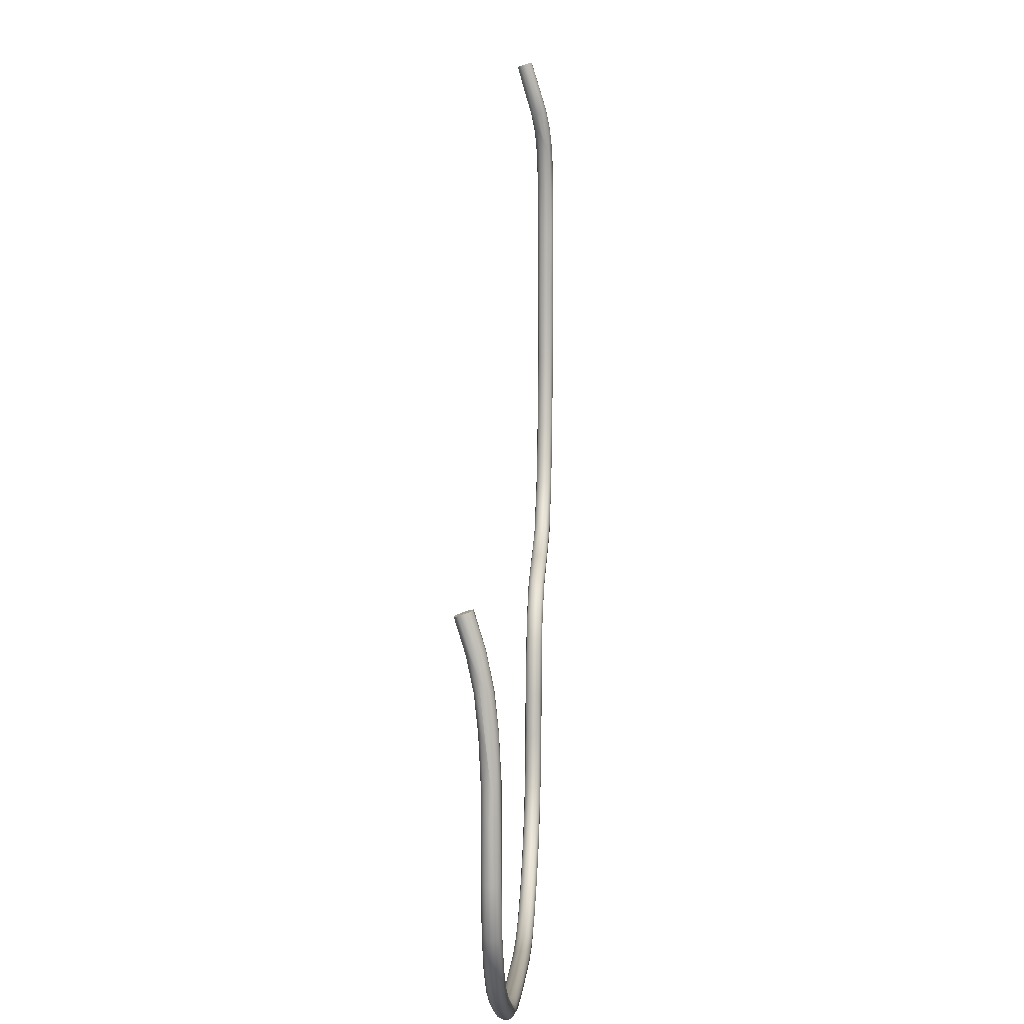
<metadata>
{"format":"obj","ext":"obj","renderer":"f3d","projection":"perspective","resolution":1024,"background":"white","views":[{"elev":7.6,"azim":93.7,"up":"+Z"}]}
</metadata>
<code>
o BezierCurve.002_Mesh
v -1.303 -0.06357 1.649
v -1.314 -0.04678 1.55
v -1.305 -0.07947 1.645
v -1.289 -0.04763 1.654
v -1.307 -0.0265 1.556
v -1.265 -0.0481 1.653
v -1.277 -0.0169 1.553
v -1.264 -0.02533 1.548
v -1.25 -0.06387 1.648
v -1.262 -0.05706 1.54
v -1.251 -0.08308 1.642
v -1.264 -0.09766 1.638
v -1.279 -0.06946 1.538
v -1.291 -0.09745 1.639
v -1.329 -0.01811 1.485
v -1.31 0.004003 1.482
v -1.293 -0.01724 1.555
v -1.28 -0.006655 1.472
v -1.258 -0.03775 1.544
v -1.276 -0.02956 1.468
v -1.305 -0.03035 1.406
v -1.353 -0.01036 1.416
v -1.329 -0.03351 1.478
v -1.331 0.01685 1.417
v -1.343 0.008837 1.42
v -1.319 0.008229 1.335
v -1.318 -0.04758 1.473
v -1.321 -0.03801 1.406
v -1.299 -0.04952 1.467
v -1.371 0.008755 1.339
v -1.36 0.02046 1.338
v -1.347 0.02511 1.335
v -1.315 0.01687 1.408
v -1.299 -0.01806 1.401
v -1.319 -0.006364 1.326
v -1.325 -0.02142 1.327
v -1.342 -0.03207 1.332
v -1.337 -0.03567 1.411
v -1.367 -0.02214 1.335
v -1.392 -0.004887 1.223
v -1.373 -0.009595 1.338
v -1.373 0.02687 1.22
v -1.359 0.02677 1.187
v -1.343 0.01859 1.218
v -1.337 0.005682 1.217
v -1.338 -0.0112 1.218
v -1.351 -0.02608 1.219
v -1.402 0.005291 1.055
v -1.389 0.01295 1.224
v -1.396 0.01861 1.054
v -1.356 0.02169 1.048
v -1.346 0.004345 1.051
v -1.351 -0.01684 1.055
v -1.371 -0.02706 0.9359
v -1.373 -0.02778 1.179
v -1.389 -0.02406 1.053
v -1.382 -0.02244 1.222
v -1.4 -0.01173 1.052
v -1.407 -0.006417 0.82
v -1.406 0.00866 0.8216
v -1.398 0.02086 0.8223
v -1.384 0.02787 0.9796
v -1.367 0.02558 0.824
v -1.355 0.01457 0.82
v -1.351 -0.003506 0.8199
v -1.388 -0.02694 0.8264
v -1.4 -0.01928 0.8203
v -1.389 0.02476 0.5704
v -1.369 0.02785 0.5745
v -1.356 0.02161 0.5712
v -1.348 0.009743 0.5714
v -1.358 -0.01823 0.822
v -1.346 -0.006885 0.5701
v -1.358 -0.02349 0.5719
v -1.378 -0.0283 0.5774
v -1.392 -0.02161 0.5685
v -1.401 -0.007998 0.5661
v -1.328 -0.02475 0.3266
v -1.146 0.0275 -0.06326
v -1.284 0.02475 0.09788
v -1.267 0.02784 0.1083
v -1.137 0.0271 -0.05166
v -1.254 0.02159 0.1133
v -1.127 0.01561 -0.03859
v -1.247 0.009727 0.1172
v -1.258 -0.02475 0.1123
v -1.129 -0.01874 -0.04115
v -1.246 -0.006876 0.1173
v -1.158 0.00824 -0.07966
v -0.9529 -0.000572 -0.1666
v -1.158 -0.008078 -0.0798
v -1.153 0.02061 -0.07347
v -0.9496 0.01519 -0.1629
v -0.9428 0.02602 -0.1523
v -0.7755 0.02771 -0.2
v -0.9362 0.02554 -0.1294
v -1.125 -0.005123 -0.03574
v -0.9333 0.000573 -0.1131
v -0.9331 -0.01519 -0.1181
v -0.9355 -0.02602 -0.1303
v -1.136 -0.02676 -0.05079
v -0.9441 -0.02554 -0.1524
v -1.143 -0.02801 -0.0638
v -1.153 -0.02138 -0.07279
v -0.9493 -0.01614 -0.1623
v -0.7864 0.006929 -0.219
v -0.7818 0.02124 -0.2113
v -0.7693 0.02774 -0.1905
v -0.9333 0.01614 -0.1187
v -0.7627 0.02131 -0.1793
v -0.7583 0.008019 -0.1718
v -0.7583 -0.008179 -0.172
v -0.7623 -0.02054 -0.1786
v -0.7688 -0.02749 -0.1895
v -0.7791 -0.02564 -0.2067
v -0.7857 -0.01028 -0.2179
v -0.6834 0.02479 -0.3005
v -0.6589 -0.02479 -0.2836
v -0.6749 -0.02785 -0.2954
v -0.6465 0.006903 -0.4232
v -0.6251 -0.008004 -0.5576
v -0.6453 -0.009765 -0.4235
v -0.5796 0.02162 -0.5547
v -0.6073 0.02785 -0.4393
v -0.6022 0.02163 -0.4116
v -0.6011 0.02475 -0.6973
v -0.6166 0.02086 -0.5591
v -0.5929 0.02833 -0.6228
v -0.571 -0.008658 -0.5532
v -0.5583 -0.006879 -0.6967
v -0.5708 0.008 -0.5512
v -0.5913 0.006894 -0.8372
v -0.6129 -0.00799 -0.7032
v -0.6127 0.008646 -0.7013
v -0.5904 -0.02833 -0.6359
v -0.5509 -0.02476 -0.8239
v -0.5671 -0.02085 -0.6954
v -0.5771 -0.02785 -0.8079
v -0.5189 0.02749 -0.9513
v -0.5795 0.02477 -0.8323
v -0.5607 0.02785 -0.8257
v -0.5017 0.02562 -0.9411
v -0.5475 0.02163 -0.8237
v -0.4899 0.008264 -0.9337
v -0.5395 0.009759 -0.8214
v -0.5383 -0.006898 -0.8217
v -0.4368 0.02476 -1.07
v -0.5299 0.02051 -0.9579
v -0.4216 0.02785 -1.057
v -0.4074 -0.006893 -1.039
v -0.49 -0.008898 -0.9344
v -0.3249 0.01861 -1.172
v -0.4471 0.006891 -1.077
v -0.1888 0.006889 -1.254
v -0.3287 0.005062 -1.178
v -0.1854 0.02476 -1.242
v -0.3181 0.02673 -1.162
v -0.03578 -0.008007 -1.301
v -0.189 -0.009747 -1.253
v -0.03211 0.02749 -1.281
v -0.1788 0.02785 -1.223
v -0.02936 0.02709 -1.266
v -0.1717 0.02162 -1.212
v -0.02647 0.01549 -1.25
v -0.1682 0.009748 -1.204
v -0.1738 -0.02476 -1.214
v -0.02703 -0.01863 -1.253
v -0.1672 -0.00689 -1.203
v -0.03575 0.00817 -1.301
v 0.1231 0.006068 -1.312
v 0.1234 0.02087 -1.303
v 0.4451 0.009679 -1.291
v 0.1261 0.02762 -1.29
v 0.4288 0.02331 -1.281
v 0.1236 0.01497 -1.259
v 0.4281 0.02366 -1.25
v 0.1249 0.02694 -1.275
v 0.1223 -0.005062 -1.256
v 0.4305 -0.003193 -1.237
v 0.4276 -0.02096 -1.246
v 0.1234 -0.01823 -1.262
v 0.1246 -0.02657 -1.274
v 0.5226 -0.0277 -1.254
v 0.1269 -0.02785 -1.289
v 0.4285 -0.02306 -1.282
v 0.1234 -0.02162 -1.302
v 0.5868 0.01823 -1.274
v 0.5823 0.01909 -1.232
v 0.4284 0.01291 -1.24
v 0.5846 0.006184 -1.225
v 0.5821 -0.008662 -1.226
v 0.4298 -0.01003 -1.292
v 0.5864 -0.01496 -1.277
v 0.8114 0.02752 -1.211
v 0.5728 0.02764 -1.261
v 0.5365 0.02705 -1.25
v 0.7192 0.02162 -1.217
v 0.7182 0.009745 -1.208
v 0.7197 -0.006888 -1.207
v 0.7175 -0.02476 -1.22
v 0.5822 -0.02086 -1.233
v 0.7253 -0.02162 -1.253
v 0.6398 -0.0277 -1.254
v 0.7287 0.005057 -1.262
v 0.8502 -0.007999 -1.235
v 0.7271 -0.009744 -1.261
v 0.8502 0.008162 -1.235
v 0.7261 0.01823 -1.256
v 0.848 0.02051 -1.228
v 0.7223 0.02657 -1.244
v 0.8508 0.02824 -1.211
v 0.8357 0.01547 -1.185
v 0.8366 -0.01862 -1.189
v 0.9554 0.01251 -1.194
v 0.9503 0.02521 -1.182
v 0.8347 -0.005066 -1.182
v 0.9325 0.002946 -1.145
v 0.9357 -0.01337 -1.147
v 0.9413 -0.02404 -1.156
v 0.84 -0.02674 -1.2
v 0.946 -0.02589 -1.182
v 0.8504 -0.02824 -1.21
v 0.8478 -0.02128 -1.227
v 0.9528 -0.01823 -1.191
v 0.9374 0.02477 -1.159
v 1.135 0.02775 -1.075
v 1.147 0.02475 -1.091
v 1.132 0.02161 -1.062
v 0.9348 0.01783 -1.151
v 1.129 0.009743 -1.054
v 1.129 -0.006886 -1.053
v 1.132 -0.02475 -1.065
v 1.14 -0.02785 -1.084
v 1.15 -0.02161 -1.094
v 0.9577 -0.005882 -1.195
v 1.156 -0.007998 -1.101
v 1.417 0.02749 -0.8068
v 1.356 0.02476 -0.9316
v 1.339 0.02785 -0.9201
v 1.403 0.02709 -0.8018
v 1.33 0.02162 -0.9108
v 1.387 0.01552 -0.7966
v 1.323 0.00975 -0.9055
v 1.332 -0.02476 -0.9133
v 1.39 -0.01866 -0.7976
v 1.323 -0.006892 -0.9045
v 1.429 0.02055 -0.8109
v 1.459 0.01219 -0.6532
v 1.436 0.008191 -0.8133
v 1.445 0.02665 -0.6458
v 1.429 0.02785 -0.6482
v 1.415 0.02162 -0.65
v 1.414 -0.02074 -0.6491
v 1.402 -0.02674 -0.8015
v 1.453 0.01784 -0.3503
v 1.406 -0.005062 -0.6503
v 1.404 0.005374 -0.4345
v 1.407 0.009757 -0.6497
v 1.406 -0.01199 -0.4217
v 1.441 -0.02753 -0.3837
v 1.439 -0.02785 -0.6491
v 1.452 -0.02162 -0.6526
v 1.453 -0.01947 -0.3946
v 1.461 -0.008003 -0.6544
v 1.458 0.008224 -0.2386
v 1.46 0.004782 -0.4161
v 1.444 0.02465 -0.3637
v 1.407 -0.0172 -0.1627
v 1.413 -0.02204 -0.3616
v 1.426 -0.02916 -0.3526
v 1.427 -0.02688 -0.6389
v 1.442 0.02004 -0.2305
v 1.427 0.02715 -0.37
v 1.41 -0.02218 -0.2367
v 1.422 -0.03317 -0.2344
v 1.44 -0.03457 -0.2371
v 1.46 -0.01121 -0.2878
v 1.454 -0.026 -0.237
v 1.463 -0.03168 -0.08503
v 1.461 -0.006815 -0.1253
v 1.446 0.00635 -0.1196
v 1.428 0.008191 -0.1209
v 1.425 0.01983 -0.2326
v 1.408 -0.0318 -0.02716
v 1.407 -0.002304 -0.1838
v 1.413 -0.03699 -0.127
v 1.426 -0.04623 -0.1283
v 1.463 -0.03494 -0.01844
v 1.457 -0.02266 -0.01463
v 1.443 -0.01382 -0.01314
v 1.408 -0.04811 -0.0221
v 1.42 -0.06441 -0.02495
v 1.443 -0.04574 -0.1293
v 1.444 -0.06671 -0.027
v 1.456 -0.0379 -0.1286
v 1.457 -0.05704 -0.02505
v 1.46 -0.0619 0.09102
v 1.425 -0.04698 0.0955
v 1.426 -0.01411 -0.01354
v 1.414 -0.02128 -0.01638
v 1.407 -0.06173 0.08972
v 1.408 -0.08473 0.08146
v 1.459 -0.08561 0.08245
v -1.301 -0.06697 1.541
v -1.293 0.003527 1.479
v -1.304 0.008907 1.409
v -1.401 0.008655 0.5675
v -1.369 0.008639 0.3162
v -1.369 -0.007985 0.3154
v -1.358 0.02475 0.3198
v -1.338 0.02784 0.3257
v -1.325 0.0216 0.3263
v -1.317 0.009732 0.328
v -1.316 -0.006878 0.3275
v -1.348 -0.02785 0.3232
v -1.361 -0.0216 0.3182
v -1.294 0.008628 0.09177
v -1.294 -0.007977 0.09124
v -1.275 -0.02785 0.1032
v -1.287 -0.02159 0.09594
v -0.6933 -0.0098 -0.3066
v -0.6944 0.006929 -0.3069
v -0.6667 0.02785 -0.2896
v -0.6564 0.02166 -0.2814
v -0.6491 0.008036 -0.2759
v -0.6492 -0.008694 -0.2764
v -0.6864 -0.02167 -0.302
v -0.6339 0.02476 -0.4214
v -0.5936 0.008008 -0.4084
v -0.5938 -0.008665 -0.4091
v -0.6052 -0.02477 -0.4131
v -0.624 -0.02785 -0.4197
v -0.6372 -0.02163 -0.4215
v -0.6245 0.008662 -0.5596
v -0.5826 -0.02476 -0.5575
v -0.6158 -0.02162 -0.559
v -0.5679 0.0216 -0.6954
v -0.5596 0.009734 -0.6949
v -0.6041 -0.0216 -0.6999
v -0.5904 -0.009754 -0.8364
v -0.5825 -0.02163 -0.8339
v -0.5362 -0.009257 -0.9616
v -0.5369 0.006889 -0.962
v -0.5008 -0.02506 -0.9406
v -0.518 -0.02774 -0.9508
v -0.5292 -0.02128 -0.9574
v -0.4459 -0.00975 -1.077
v -0.4135 0.02162 -1.046
v -0.4076 0.009752 -1.04
v -0.4153 -0.02476 -1.049
v -0.4288 -0.02785 -1.064
v -0.4398 -0.02162 -1.072
v -0.3278 -0.01024 -1.176
v -0.3097 0.02774 -1.15
v -0.3024 0.02127 -1.139
v -0.2978 0.009249 -1.133
v -0.2973 -0.006882 -1.132
v -0.3042 -0.02443 -1.142
v -0.3155 -0.02793 -1.158
v -0.323 -0.02194 -1.169
v -0.1827 -0.02785 -1.232
v -0.1859 -0.02162 -1.245
v -0.03438 0.02052 -1.293
v -0.02585 -0.005071 -1.247
v -0.02917 -0.02674 -1.265
v -0.03192 -0.02774 -1.279
v -0.03423 -0.02129 -1.292
v 0.1231 -0.009749 -1.31
v 0.5904 0.005059 -1.28
v 1.154 0.008655 -1.101
v 1.266 0.00865 -1.032
v 1.267 -0.007994 -1.032
v 1.258 0.02476 -1.023
v 1.245 0.02785 -1.008
v 1.239 0.02161 -0.9962
v 1.234 0.00974 -0.9895
v 1.234 -0.006885 -0.9882
v 1.24 -0.02475 -0.9994
v 1.251 -0.02785 -1.016
v 1.261 -0.02161 -1.025
v 1.366 0.008658 -0.9385
v 1.366 -0.008002 -0.9384
v 1.347 -0.02785 -0.9262
v 1.359 -0.02162 -0.9332
v 1.436 -0.008028 -0.8134
v 1.384 -0.005086 -0.7955
v 1.415 -0.02774 -0.8064
v 1.428 -0.02131 -0.8106
v 1.46 -0.006385 -0.4888
v 1.412 0.01978 -0.3951
v 1.413 0.01202 -0.2335
v 1.414 -0.000203 -0.1225
v 1.444 -0.04818 0.09554
v 1.423 -0.09753 0.07723
v 1.443 -0.09859 0.07736
f 302 394 393
f 11 6 1
f 1 2 3
f 4 5 1
f 6 7 4
f 8 6 9
f 10 11 12
f 13 12 14
f 5 15 2
f 16 17 7
f 18 8 19
f 20 19 10
f 13 21 10
f 15 22 23
f 24 25 16
f 26 18 20
f 27 28 29
f 30 22 25
f 31 25 24
f 32 24 33
f 34 35 26
f 21 36 34
f 28 37 21
f 38 37 28
f 23 39 38
f 40 41 30
f 32 42 31
f 33 43 32
f 26 44 33
f 35 45 26
f 36 46 35
f 37 47 36
f 48 40 49
f 42 50 49
f 44 51 43
f 46 52 45
f 53 46 47
f 54 47 55
f 56 55 57
f 58 57 40
f 59 58 48
f 60 48 50
f 61 50 62
f 62 42 43
f 63 43 51
f 52 64 51
f 53 65 52
f 56 66 55
f 58 67 56
f 68 61 62
f 69 62 63
f 70 63 64
f 71 64 65
f 72 73 65
f 54 74 72
f 55 75 54
f 66 75 55
f 67 76 66
f 59 77 67
f 75 78 74
f 79 80 81
f 82 81 83
f 84 83 85
f 86 87 88
f 89 90 91
f 92 93 89
f 79 94 92
f 82 95 79
f 84 96 82
f 97 98 84
f 99 97 87
f 100 87 101
f 102 103 104
f 105 104 91
f 93 106 90
f 94 107 93
f 96 108 95
f 109 110 96
f 98 111 109
f 112 98 99
f 113 99 100
f 114 100 103
f 115 103 102
f 115 102 105
f 116 105 90
f 117 107 95
f 114 118 113
f 115 119 114
f 120 121 122
f 123 124 125
f 126 127 128
f 129 130 131
f 132 133 134
f 135 136 137
f 138 136 135
f 139 140 141
f 142 141 143
f 144 145 146
f 139 147 148
f 142 149 139
f 150 144 151
f 147 152 153
f 154 155 152
f 156 152 157
f 154 158 159
f 160 156 161
f 162 161 163
f 164 163 165
f 166 167 168
f 169 170 158
f 171 172 170
f 173 174 171
f 175 176 177
f 178 179 175
f 180 181 182
f 183 182 184
f 185 184 186
f 187 172 174
f 188 176 189
f 190 189 179
f 180 191 179
f 192 193 185
f 194 195 196
f 197 196 188
f 198 188 190
f 191 199 190
f 183 200 201
f 193 202 203
f 204 205 206
f 207 204 208
f 209 208 210
f 211 210 194
f 212 197 198
f 200 213 199
f 209 214 207
f 211 215 209
f 216 217 212
f 218 216 213
f 219 213 220
f 221 222 223
f 224 223 205
f 225 226 211
f 227 214 215
f 227 215 211
f 228 226 225
f 228 225 229
f 230 229 217
f 218 231 217
f 219 232 218
f 222 232 219
f 221 233 222
f 224 234 221
f 235 236 224
f 237 238 239
f 240 239 241
f 242 241 243
f 244 245 246
f 247 248 249
f 237 250 247
f 240 251 237
f 242 252 240
f 253 245 254
f 250 255 248
f 256 257 258
f 259 256 253
f 260 261 262
f 263 262 264
f 255 265 266
f 267 255 250
f 268 257 259
f 269 259 253
f 270 253 271
f 260 270 271
f 267 272 255
f 272 267 273
f 274 268 259
f 274 259 269
f 275 269 270
f 260 276 270
f 277 278 263
f 266 279 277
f 265 280 266
f 272 281 265
f 282 272 283
f 284 285 268
f 286 274 275
f 276 287 275
f 280 288 279
f 281 289 280
f 290 281 282
f 291 284 268
f 291 268 286
f 287 292 286
f 293 294 287
f 295 294 293
f 279 296 295
f 297 288 289
f 298 290 299
f 298 299 300
f 284 301 300
f 292 302 291
f 303 296 279
f 1 5 2
f 4 17 5
f 4 7 17
f 6 8 7
f 19 8 9
f 304 3 2
f 13 10 12
f 304 13 14
f 5 16 25
f 2 15 23
f 5 25 15
f 8 305 7
f 305 16 7
f 29 304 27
f 20 18 19
f 21 20 10
f 13 29 21
f 27 2 23
f 305 24 16
f 25 22 15
f 305 306 33
f 22 39 23
f 26 306 18
f 34 26 20
f 20 21 34
f 29 28 21
f 27 38 28
f 27 23 38
f 30 41 22
f 31 30 25
f 32 31 24
f 26 33 306
f 34 36 35
f 21 37 36
f 38 57 37
f 38 39 57
f 31 49 30
f 49 40 30
f 39 40 57
f 32 43 42
f 33 44 43
f 26 45 44
f 35 46 45
f 36 47 46
f 55 47 37
f 57 55 37
f 44 52 51
f 48 58 40
f 49 50 48
f 42 62 50
f 59 307 77
f 46 53 52
f 54 53 47
f 58 56 57
f 60 59 48
f 61 60 50
f 63 62 43
f 64 63 51
f 52 65 64
f 53 72 65
f 53 54 72
f 56 67 66
f 59 67 58
f 60 68 307
f 77 308 309
f 69 68 62
f 70 69 63
f 71 70 64
f 73 71 65
f 72 74 73
f 54 75 74
f 66 76 75
f 67 77 76
f 307 310 308
f 68 311 310
f 70 311 69
f 71 312 70
f 73 313 71
f 73 78 314
f 315 76 316
f 75 315 78
f 316 77 309
f 309 317 318
f 308 80 317
f 310 81 80
f 312 81 311
f 312 85 83
f 314 85 313
f 314 86 88
f 86 315 319
f 319 316 320
f 320 309 318
f 318 89 91
f 317 92 89
f 85 97 84
f 79 92 80
f 82 79 81
f 84 82 83
f 101 319 103
f 88 87 97
f 86 101 87
f 319 104 103
f 104 318 91
f 116 322 321
f 89 93 90
f 92 94 93
f 79 95 94
f 82 96 95
f 84 109 96
f 84 98 109
f 99 98 97
f 100 99 87
f 103 100 101
f 105 102 104
f 90 105 91
f 106 116 90
f 93 107 106
f 94 95 107
f 96 110 108
f 109 111 110
f 112 111 98
f 113 112 99
f 114 113 100
f 115 114 103
f 116 115 105
f 107 322 106
f 95 323 117
f 108 324 323
f 110 325 324
f 325 112 326
f 326 113 118
f 327 116 321
f 114 119 118
f 115 327 119
f 321 120 122
f 117 120 322
f 323 328 117
f 323 125 124
f 324 329 125
f 329 326 330
f 330 118 331
f 331 119 332
f 119 333 332
f 333 321 122
f 328 334 120
f 334 121 120
f 125 131 123
f 128 127 328
f 124 128 328
f 131 330 129
f 129 331 335
f 335 332 135
f 332 336 135
f 333 121 336
f 334 133 121
f 334 126 134
f 123 128 124
f 123 338 337
f 129 137 130
f 130 338 131
f 135 339 138
f 335 135 137
f 339 121 133
f 134 140 132
f 133 132 340
f 126 141 140
f 337 141 128
f 337 145 143
f 130 145 338
f 130 136 146
f 341 133 340
f 339 341 138
f 342 132 343
f 132 148 343
f 143 144 142
f 139 148 140
f 142 139 141
f 146 344 151
f 151 144 146
f 136 345 344
f 345 341 346
f 346 340 342
f 342 153 347
f 153 148 147
f 348 144 349
f 139 149 147
f 142 348 149
f 344 150 151
f 144 150 349
f 345 350 344
f 345 352 351
f 346 347 352
f 347 155 353
f 157 149 354
f 153 152 155
f 147 157 152
f 149 355 354
f 355 349 356
f 349 357 356
f 350 357 150
f 351 358 350
f 351 360 359
f 352 353 360
f 159 155 154
f 157 161 156
f 156 154 152
f 355 161 354
f 356 163 355
f 357 165 356
f 357 166 168
f 358 361 166
f 361 360 362
f 362 353 159
f 154 363 169
f 169 158 154
f 165 364 164
f 160 363 156
f 162 160 161
f 164 162 163
f 166 366 365
f 168 167 364
f 166 365 167
f 366 362 367
f 367 159 158
f 170 363 171
f 170 368 158
f 171 160 173
f 160 177 173
f 162 175 177
f 164 178 175
f 167 178 364
f 365 181 167
f 366 182 365
f 366 186 184
f 367 368 186
f 173 196 195
f 170 192 368
f 171 174 172
f 173 195 174
f 178 180 179
f 177 176 196
f 175 189 176
f 175 179 189
f 186 192 185
f 183 180 182
f 203 183 184
f 185 203 184
f 193 172 369
f 170 172 192
f 206 369 204
f 187 369 172
f 195 187 174
f 188 196 176
f 190 188 189
f 179 191 190
f 180 201 191
f 180 183 201
f 185 193 203
f 369 208 204
f 187 210 208
f 191 200 199
f 194 210 195
f 197 194 196
f 198 197 188
f 199 198 190
f 199 212 198
f 183 203 200
f 193 206 202
f 207 205 204
f 209 207 208
f 211 209 210
f 212 194 197
f 200 222 220
f 199 213 216
f 200 220 213
f 222 202 223
f 223 206 205
f 205 214 235
f 225 212 229
f 11 19 9
f 209 215 214
f 194 225 211
f 235 370 236
f 212 217 229
f 218 217 216
f 219 218 213
f 222 219 220
f 224 221 223
f 235 224 205
f 236 371 372
f 227 370 214
f 226 227 211
f 230 228 229
f 231 230 217
f 218 232 231
f 222 233 232
f 221 234 233
f 224 236 234
f 370 373 371
f 227 374 373
f 228 374 226
f 230 375 228
f 231 376 230
f 231 378 377
f 232 379 378
f 379 234 380
f 380 236 372
f 372 381 382
f 371 238 381
f 373 239 238
f 375 239 374
f 375 243 241
f 377 243 376
f 377 244 246
f 378 383 244
f 383 380 384
f 384 372 382
f 382 249 385
f 381 247 249
f 243 386 242
f 237 247 238
f 240 237 239
f 242 240 241
f 254 383 387
f 246 245 386
f 244 254 245
f 387 384 388
f 388 382 385
f 264 249 248
f 258 386 256
f 247 250 248
f 237 251 250
f 240 252 251
f 242 258 252
f 245 256 386
f 254 261 271
f 271 253 254
f 387 262 261
f 388 264 262
f 389 248 266
f 251 390 273
f 248 255 266
f 251 273 250
f 252 257 390
f 273 391 283
f 259 257 256
f 260 271 261
f 263 260 262
f 389 263 264
f 389 266 277
f 250 273 267
f 270 269 253
f 389 277 263
f 255 272 265
f 283 272 273
f 257 391 390
f 260 278 276
f 268 285 257
f 275 274 269
f 270 276 275
f 283 392 282
f 266 280 279
f 265 281 280
f 282 281 272
f 276 295 293
f 285 392 391
f 286 268 274
f 287 286 275
f 276 293 287
f 278 279 295
f 282 300 299
f 280 289 288
f 290 289 281
f 299 290 282
f 392 284 300
f 288 303 279
f 292 291 286
f 287 294 292
f 295 296 294
f 289 393 297
f 301 291 302
f 298 393 290
f 301 298 300
f 292 395 394
f 292 394 302
f 395 296 303
f 303 297 393
f 393 298 302
f 301 302 298
f 394 395 303
f 303 393 394
f 4 1 6
f 3 14 12
f 12 11 3
f 9 6 11
f 1 3 11
f 304 14 3
f 5 17 16
f 8 18 305
f 29 13 304
f 27 304 2
f 305 33 24
f 305 18 306
f 22 41 39
f 31 42 49
f 39 41 40
f 44 45 52
f 59 60 307
f 60 61 68
f 77 307 308
f 307 68 310
f 68 69 311
f 70 312 311
f 71 313 312
f 73 314 313
f 73 74 78
f 315 75 76
f 316 76 77
f 309 308 317
f 308 310 80
f 310 311 81
f 312 83 81
f 312 313 85
f 314 88 85
f 314 78 86
f 86 78 315
f 319 315 316
f 320 316 309
f 318 317 89
f 317 80 92
f 85 88 97
f 101 86 319
f 319 320 104
f 104 320 318
f 116 106 322
f 107 117 322
f 95 108 323
f 108 110 324
f 110 111 325
f 325 111 112
f 326 112 113
f 327 115 116
f 321 322 120
f 117 328 120
f 323 124 328
f 323 324 125
f 324 325 329
f 329 325 326
f 330 326 118
f 331 118 119
f 119 327 333
f 333 327 321
f 328 127 334
f 125 329 131
f 131 329 330
f 129 330 331
f 335 331 332
f 332 333 336
f 333 122 121
f 334 134 133
f 334 127 126
f 123 337 128
f 123 131 338
f 129 335 137
f 135 336 339
f 339 336 121
f 134 126 140
f 126 128 141
f 337 143 141
f 337 338 145
f 130 146 145
f 130 137 136
f 341 339 133
f 342 340 132
f 132 140 148
f 143 145 144
f 146 136 344
f 136 138 345
f 345 138 341
f 346 341 340
f 342 343 153
f 153 343 148
f 348 142 144
f 344 350 150
f 345 351 350
f 345 346 352
f 346 342 347
f 347 153 155
f 157 147 149
f 149 348 355
f 355 348 349
f 349 150 357
f 350 358 357
f 351 359 358
f 351 352 360
f 352 347 353
f 159 353 155
f 157 354 161
f 355 163 161
f 356 165 163
f 357 168 165
f 357 358 166
f 358 359 361
f 361 359 360
f 362 360 353
f 154 156 363
f 165 168 364
f 166 361 366
f 366 361 362
f 367 362 159
f 170 169 363
f 171 363 160
f 160 162 177
f 162 164 175
f 164 364 178
f 167 181 178
f 365 182 181
f 366 184 182
f 366 367 186
f 367 158 368
f 173 177 196
f 178 181 180
f 186 368 192
f 193 192 172
f 206 193 369
f 369 187 208
f 187 195 210
f 191 201 200
f 199 216 212
f 200 203 222
f 222 203 202
f 223 202 206
f 205 207 214
f 225 194 212
f 11 10 19
f 235 214 370
f 236 370 371
f 370 227 373
f 227 226 374
f 228 375 374
f 230 376 375
f 231 377 376
f 231 232 378
f 232 233 379
f 379 233 234
f 380 234 236
f 372 371 381
f 371 373 238
f 373 374 239
f 375 241 239
f 375 376 243
f 377 246 243
f 377 378 244
f 378 379 383
f 383 379 380
f 384 380 372
f 382 381 249
f 381 238 247
f 243 246 386
f 254 244 383
f 387 383 384
f 388 384 382
f 264 385 249
f 258 242 386
f 245 253 256
f 254 387 261
f 387 388 262
f 388 385 264
f 389 264 248
f 251 252 390
f 252 258 257
f 273 390 391
f 257 285 391
f 260 263 278
f 283 391 392
f 276 278 295
f 278 277 279
f 282 392 300
f 392 285 284
f 288 297 303
f 289 290 393
f 301 284 291
f 292 294 395
f 395 294 296

</code>
